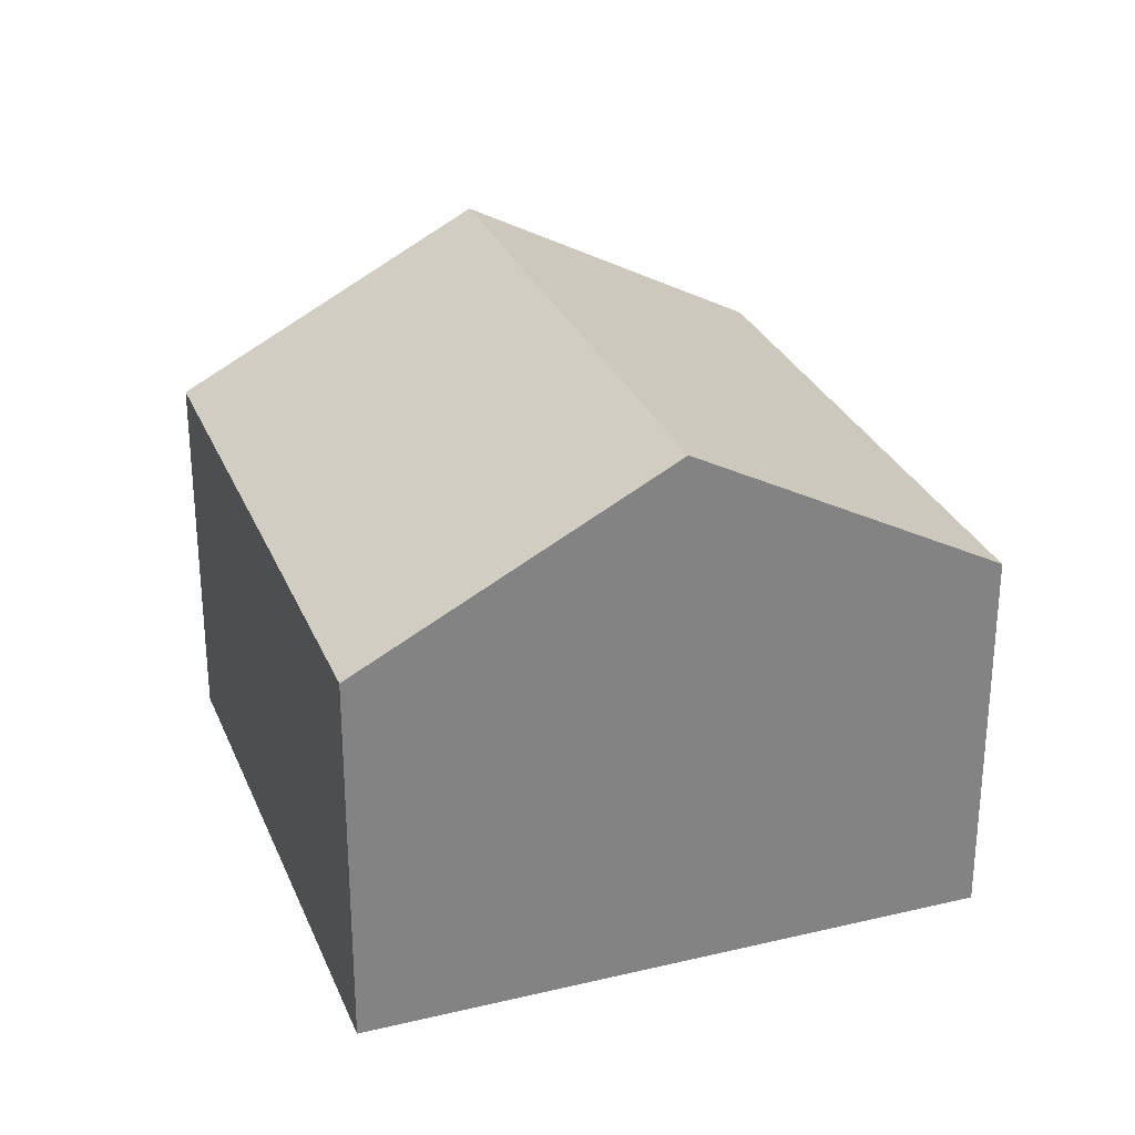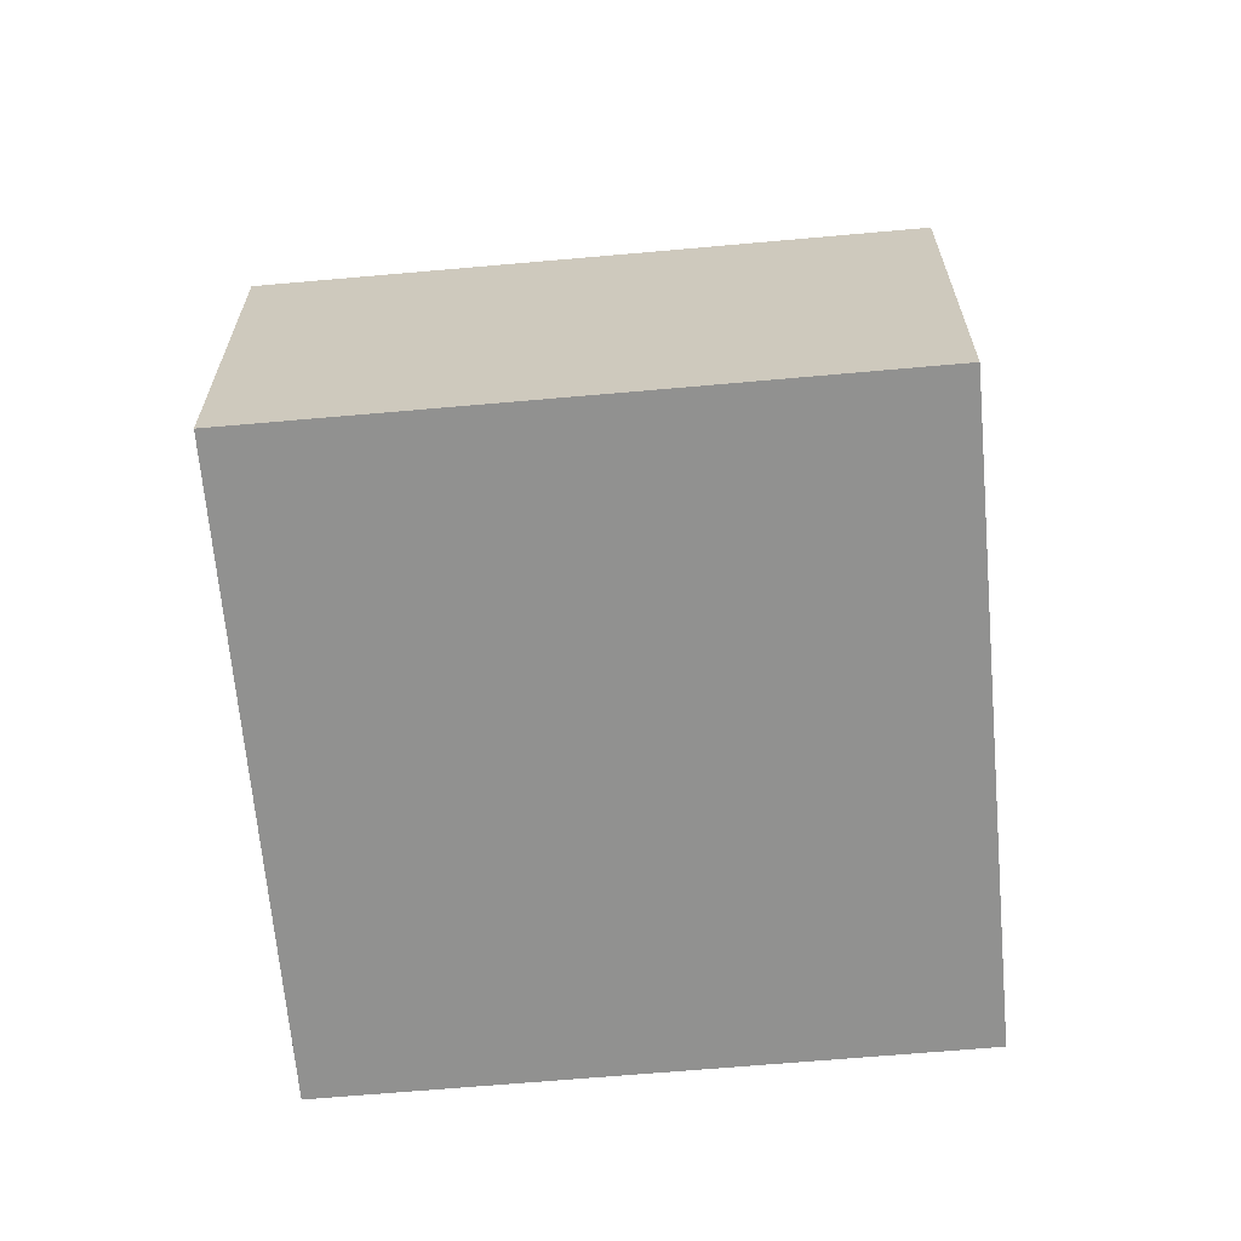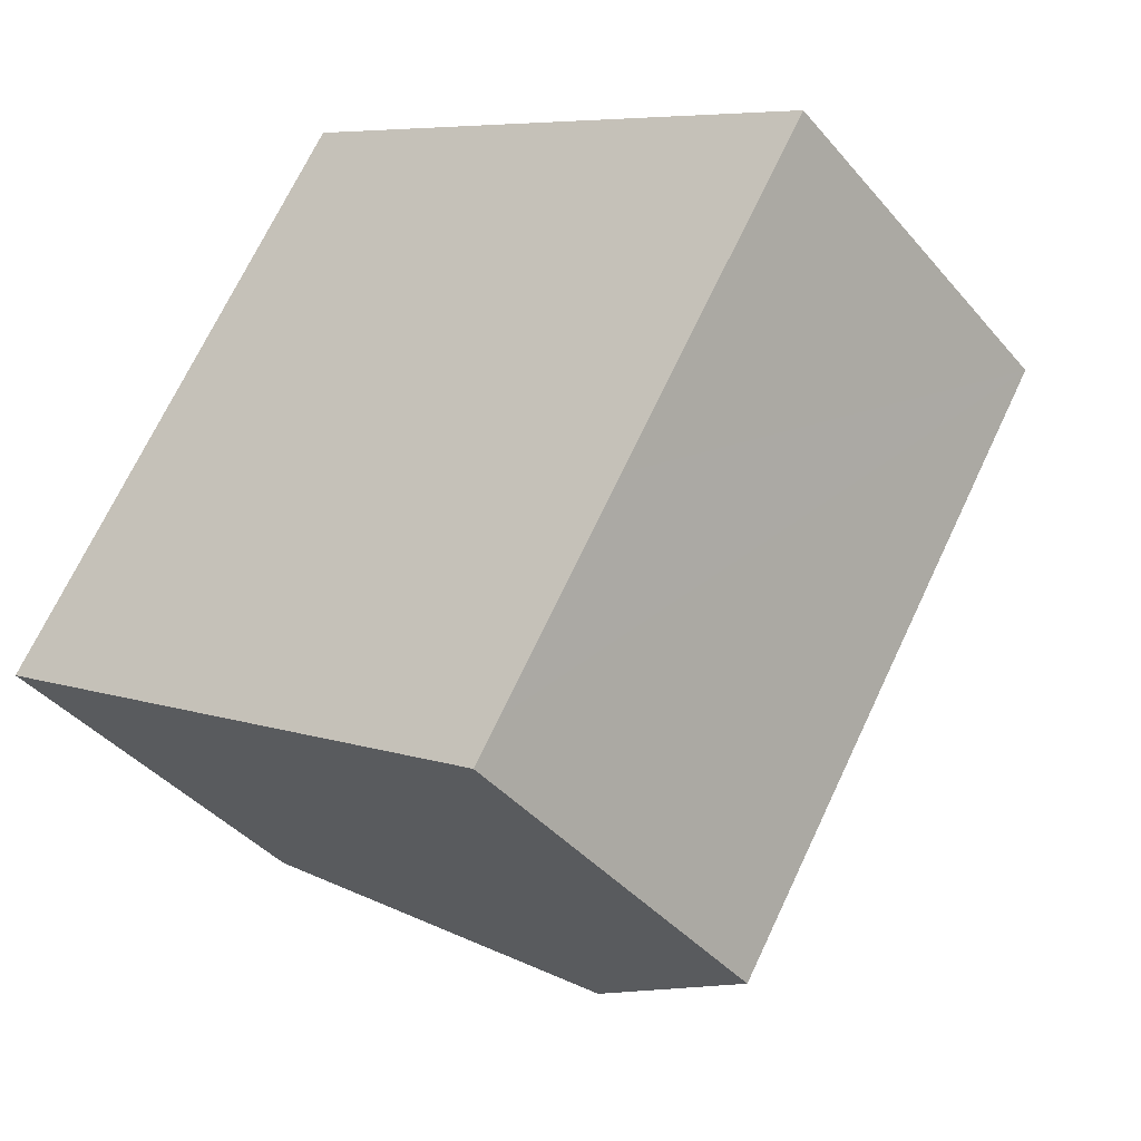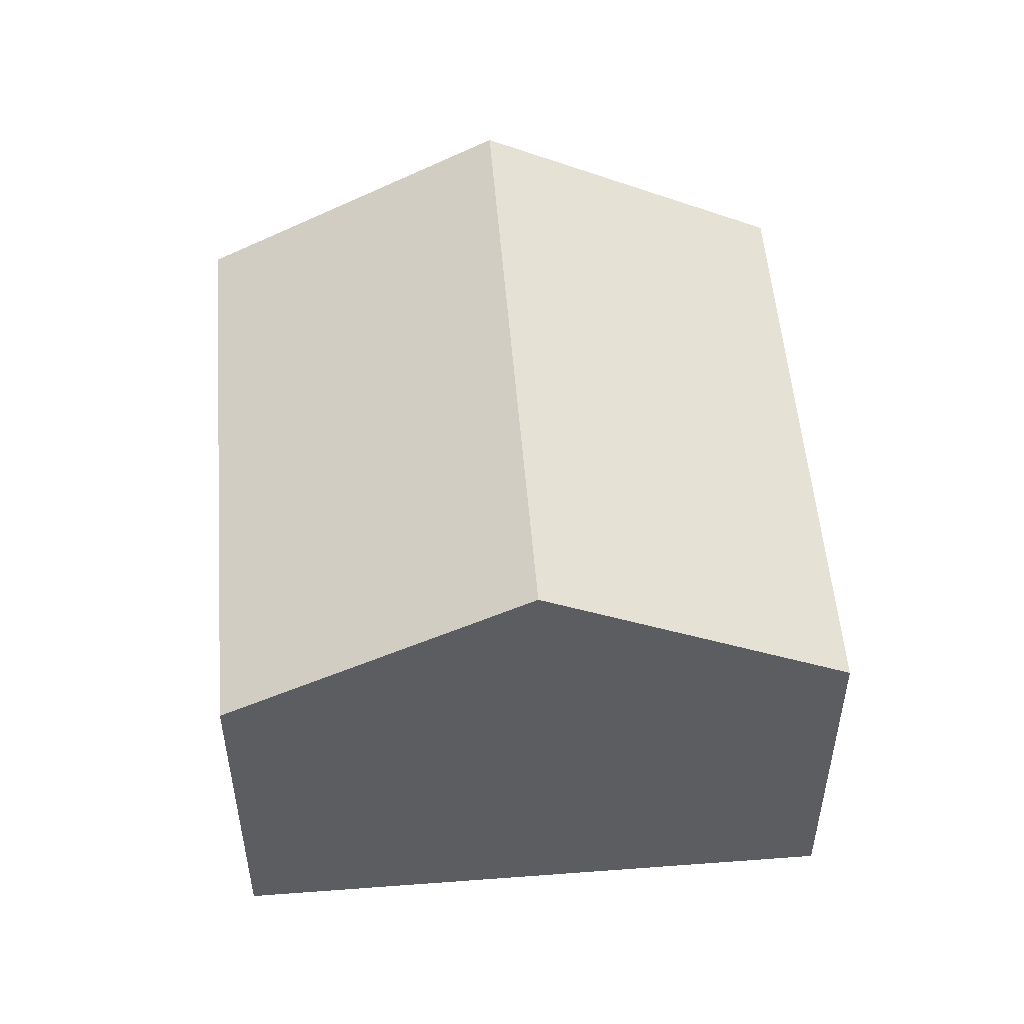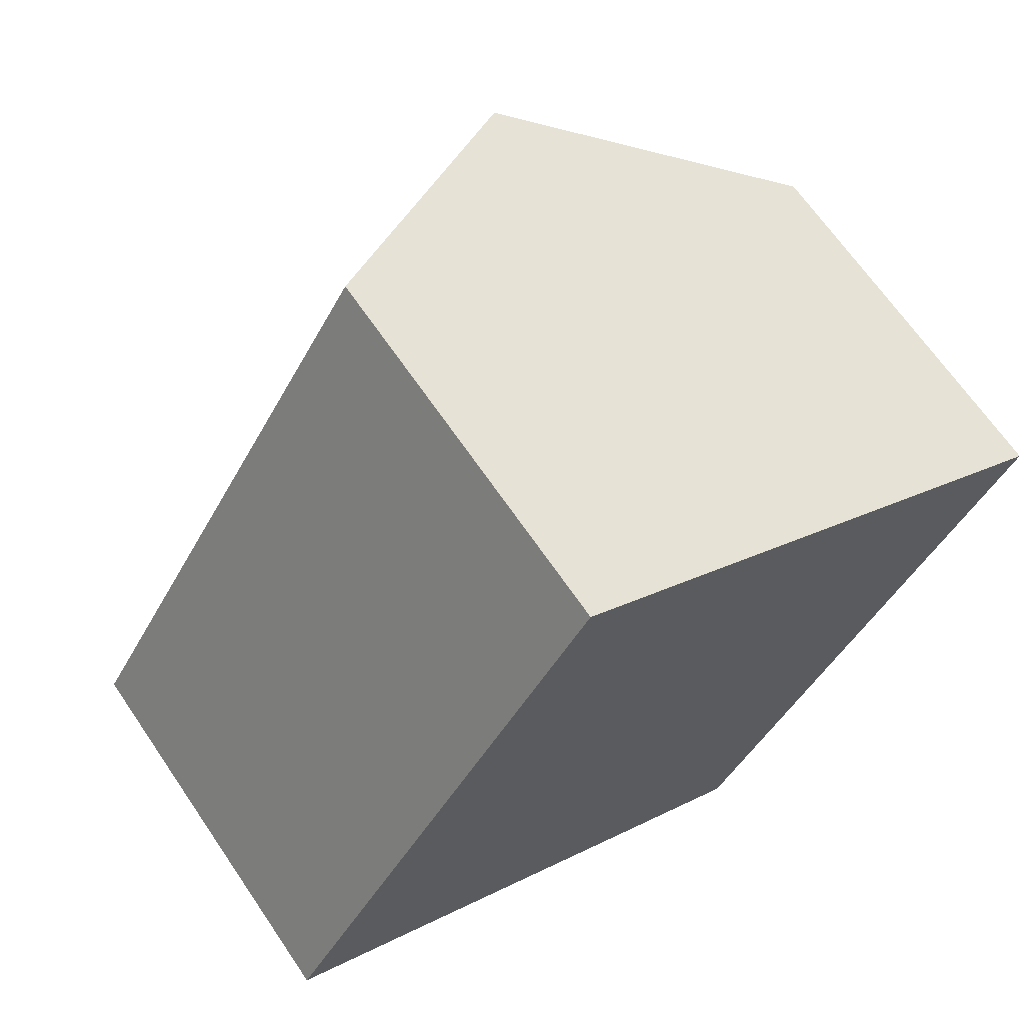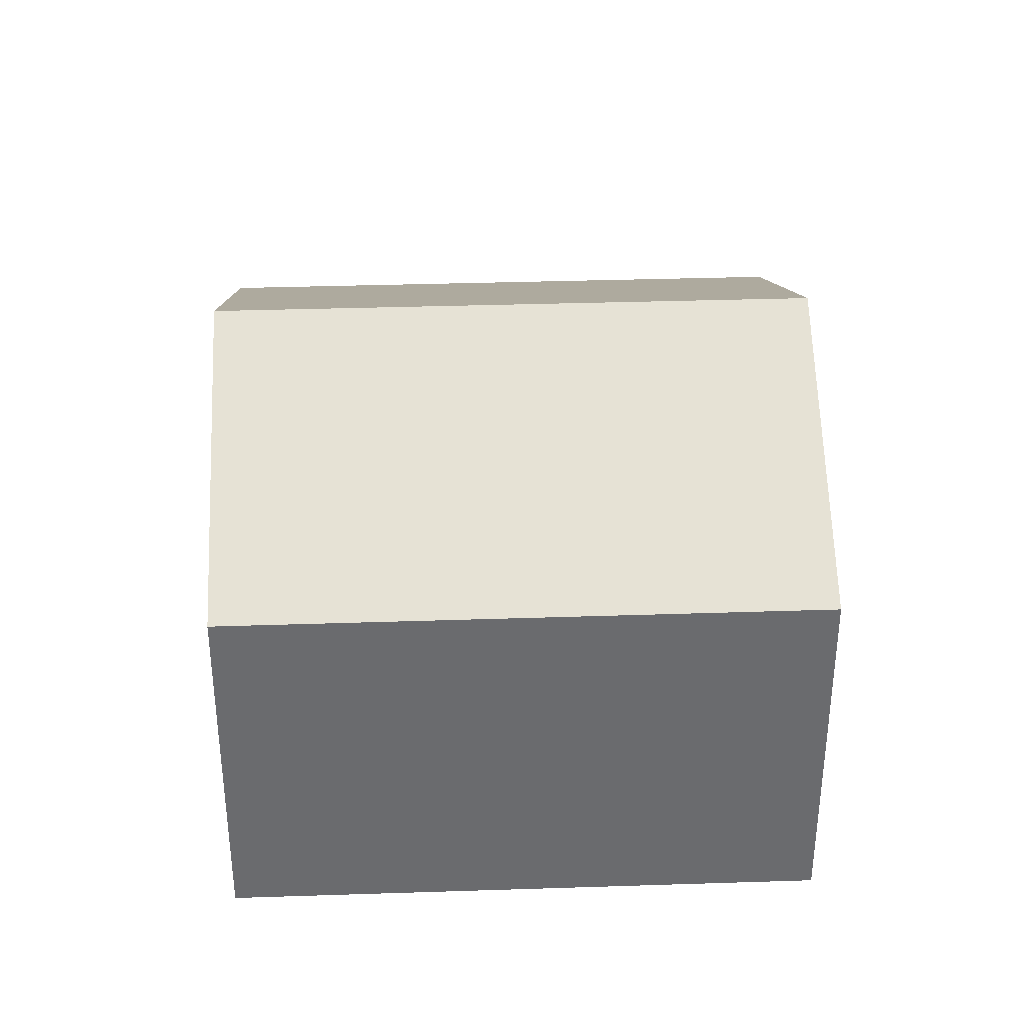
<metadata>
{"format":"obj","ext":"obj","renderer":"f3d","projection":"perspective","resolution":1024,"background":"white","views":[{"elev":28.9,"azim":-167.8,"up":"+Y"},{"elev":-66.0,"azim":126.8,"up":"+Y"},{"elev":-39.9,"azim":35.8,"up":"+Z"},{"elev":52.8,"azim":27.1,"up":"+Y"},{"elev":66.4,"azim":-34.2,"up":"+Z"},{"elev":36.9,"azim":-60.7,"up":"+Y"}]}
</metadata>
<code>
v  16.54 7.244 3.762
v  5.148 10.39 -3.182
v  11.39 10.39 6.942
v  12.96 7.247 -2.034
v  10.74 7.245 -5.627
v  10.29 7.245 -6.361
v  0 7.242 4.434e-16
v  6.255 7.247 10.12
v  10.29 3.895e-16 -6.361
v  10.74 3.446e-16 -5.627
v  12.96 1.245e-16 -2.034
v  16.54 -2.304e-16 3.762
v  5.148 1.948e-16 -3.182
v  0 0 0
v  6.255 -6.196e-16 10.12
v  11.39 -4.251e-16 6.942
g defaultobject
f 1 2 3
f 2 1 4
f 2 4 5
f 2 5 6
f 7 3 2
f 3 7 8
f 5 9 6
f 9 5 4
f 9 4 10
f 10 4 1
f 10 1 11
f 11 1 12
f 9 2 6
f 2 9 7
f 7 9 13
f 7 13 14
f 7 15 8
f 15 7 14
f 15 3 8
f 3 15 1
f 1 15 16
f 1 16 12
f 13 15 14
f 15 13 9
f 15 9 16
f 16 9 10
f 16 10 11
f 16 11 12

</code>
